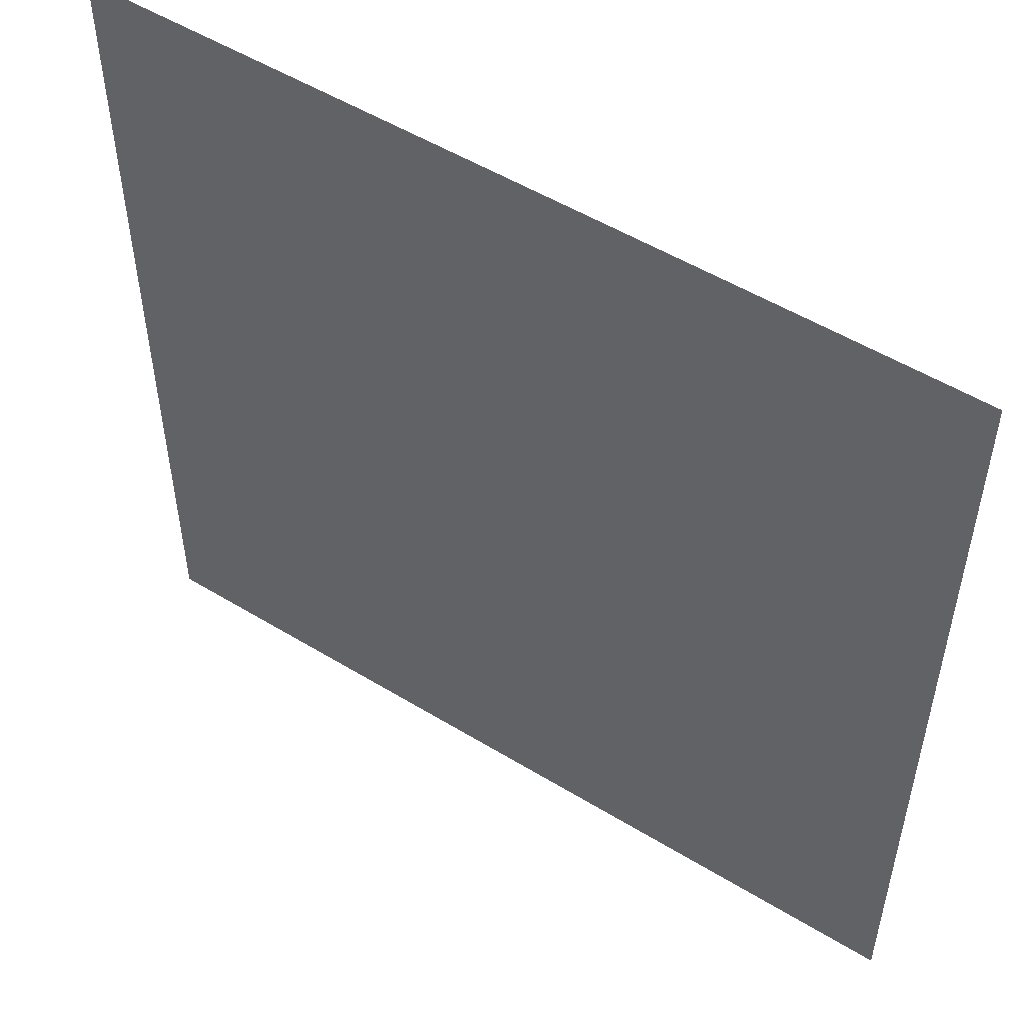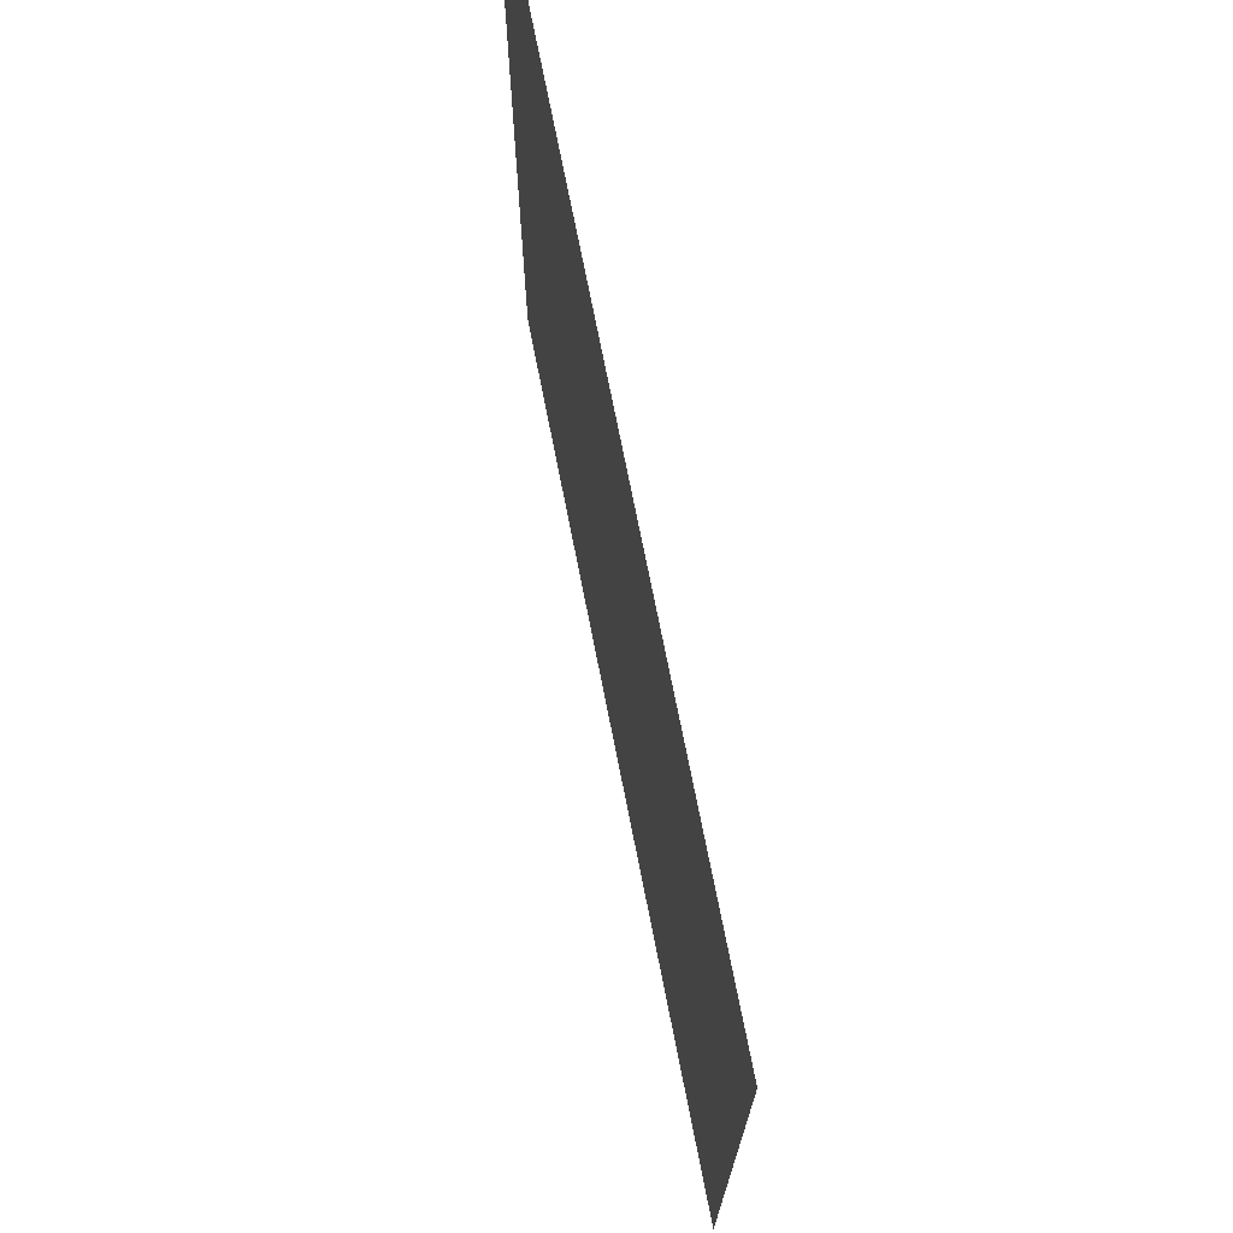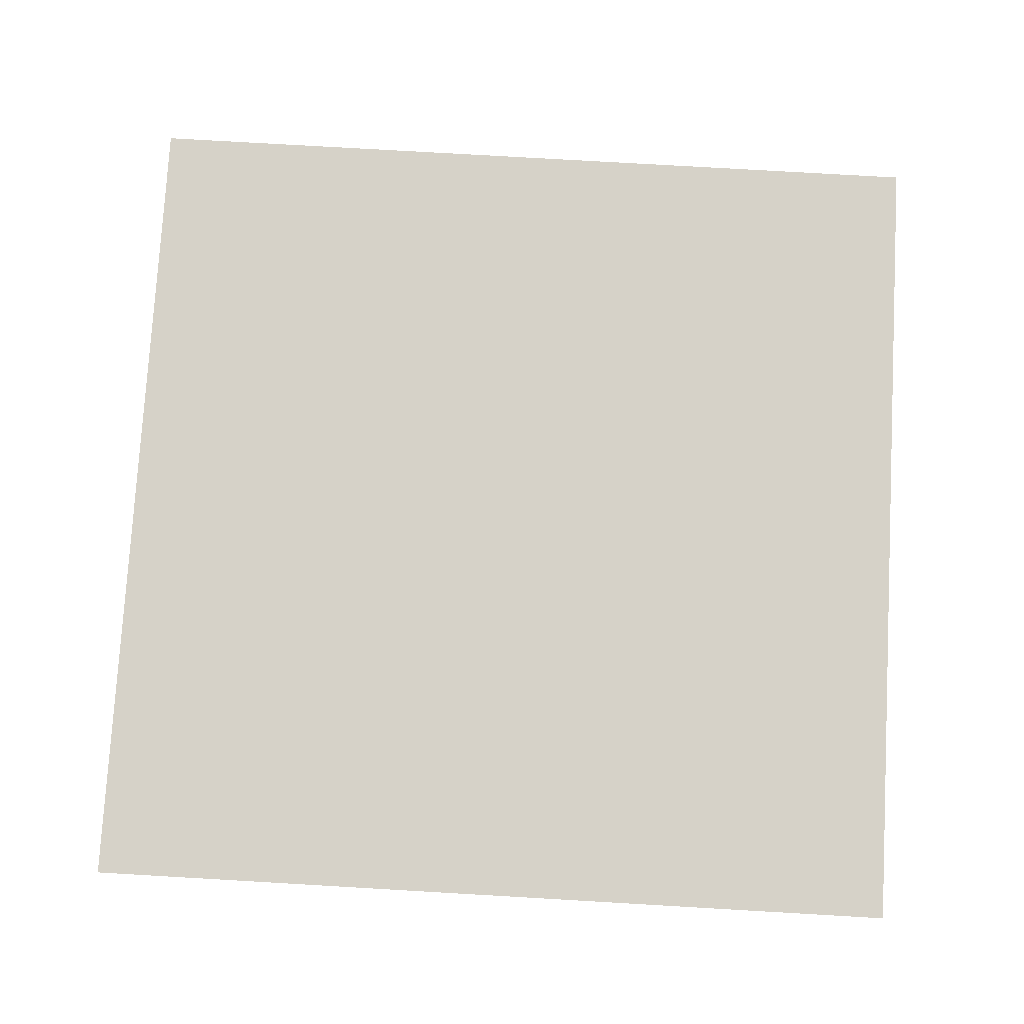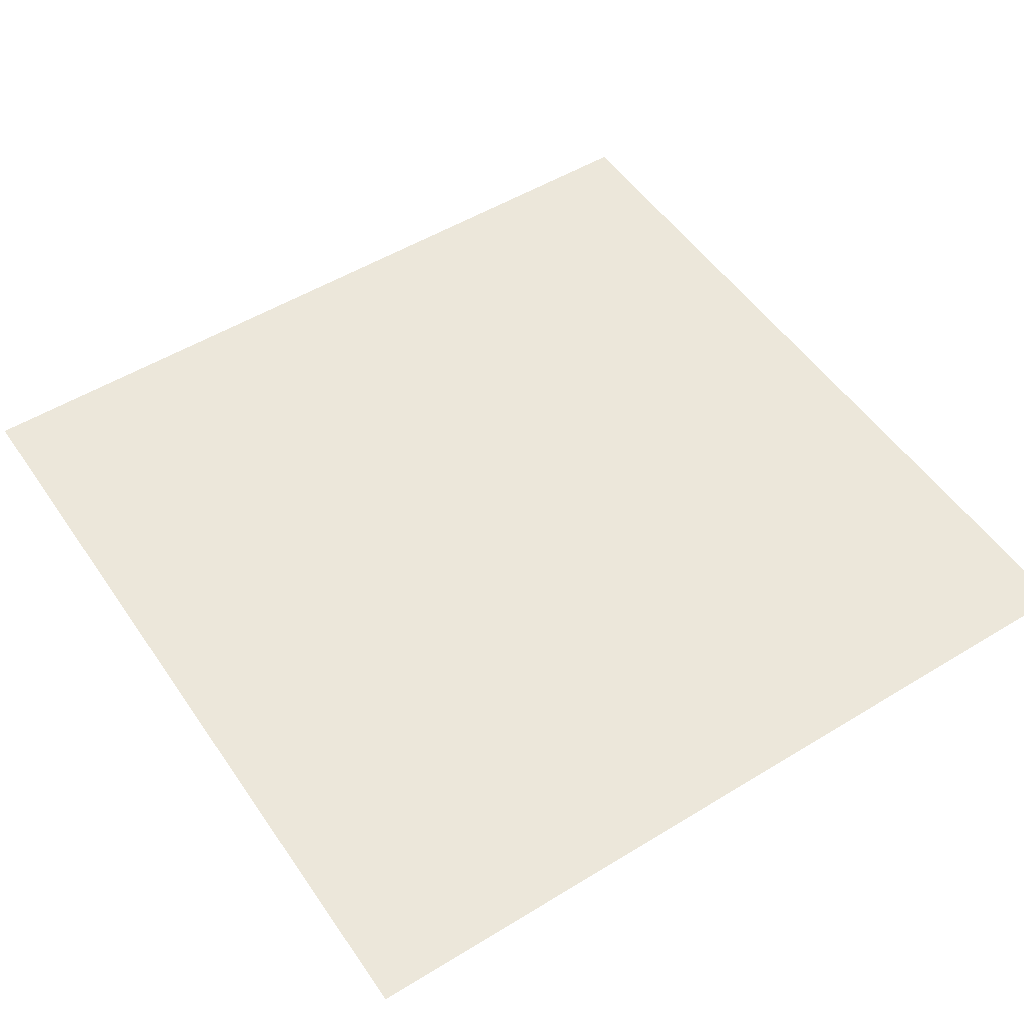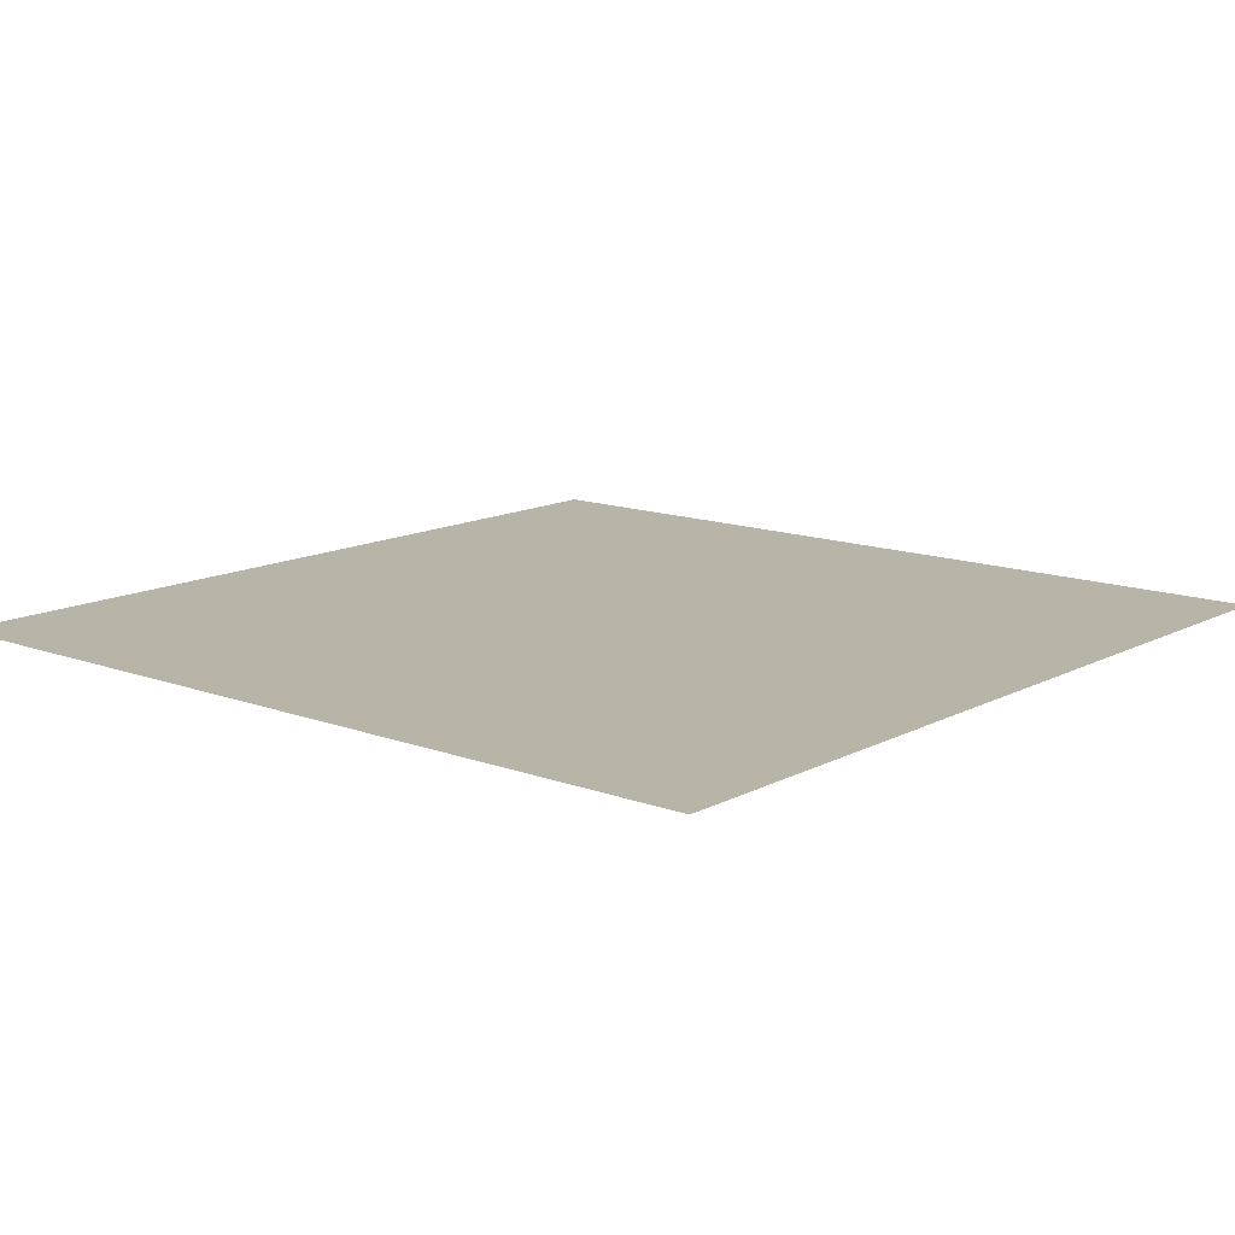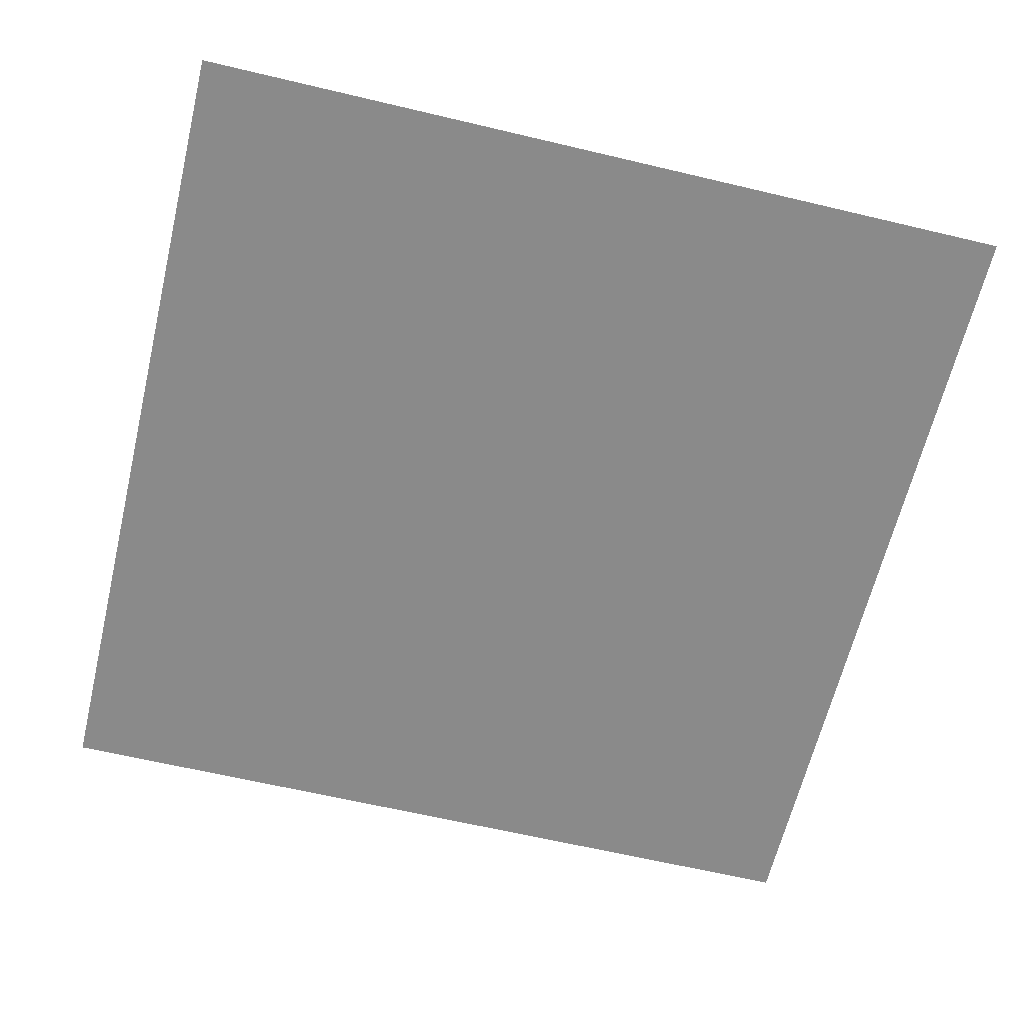
<metadata>
{"format":"obj","ext":"obj","renderer":"f3d","projection":"perspective","resolution":1024,"background":"white","views":[{"elev":52.5,"azim":33.3,"up":"+Y"},{"elev":73.2,"azim":78.8,"up":"+Y"},{"elev":77.5,"azim":-176.7,"up":"+Z"},{"elev":51.7,"azim":-123.5,"up":"+Z"},{"elev":13.3,"azim":-139.8,"up":"+Z"},{"elev":-63.4,"azim":166.5,"up":"+Z"}]}
</metadata>
<code>
v -112 -16 0
v -128 -16 0
v -128 0 0
v -112 0 0
g Game-Jam-Map_mesh_0350
f 1 2 3 4

</code>
